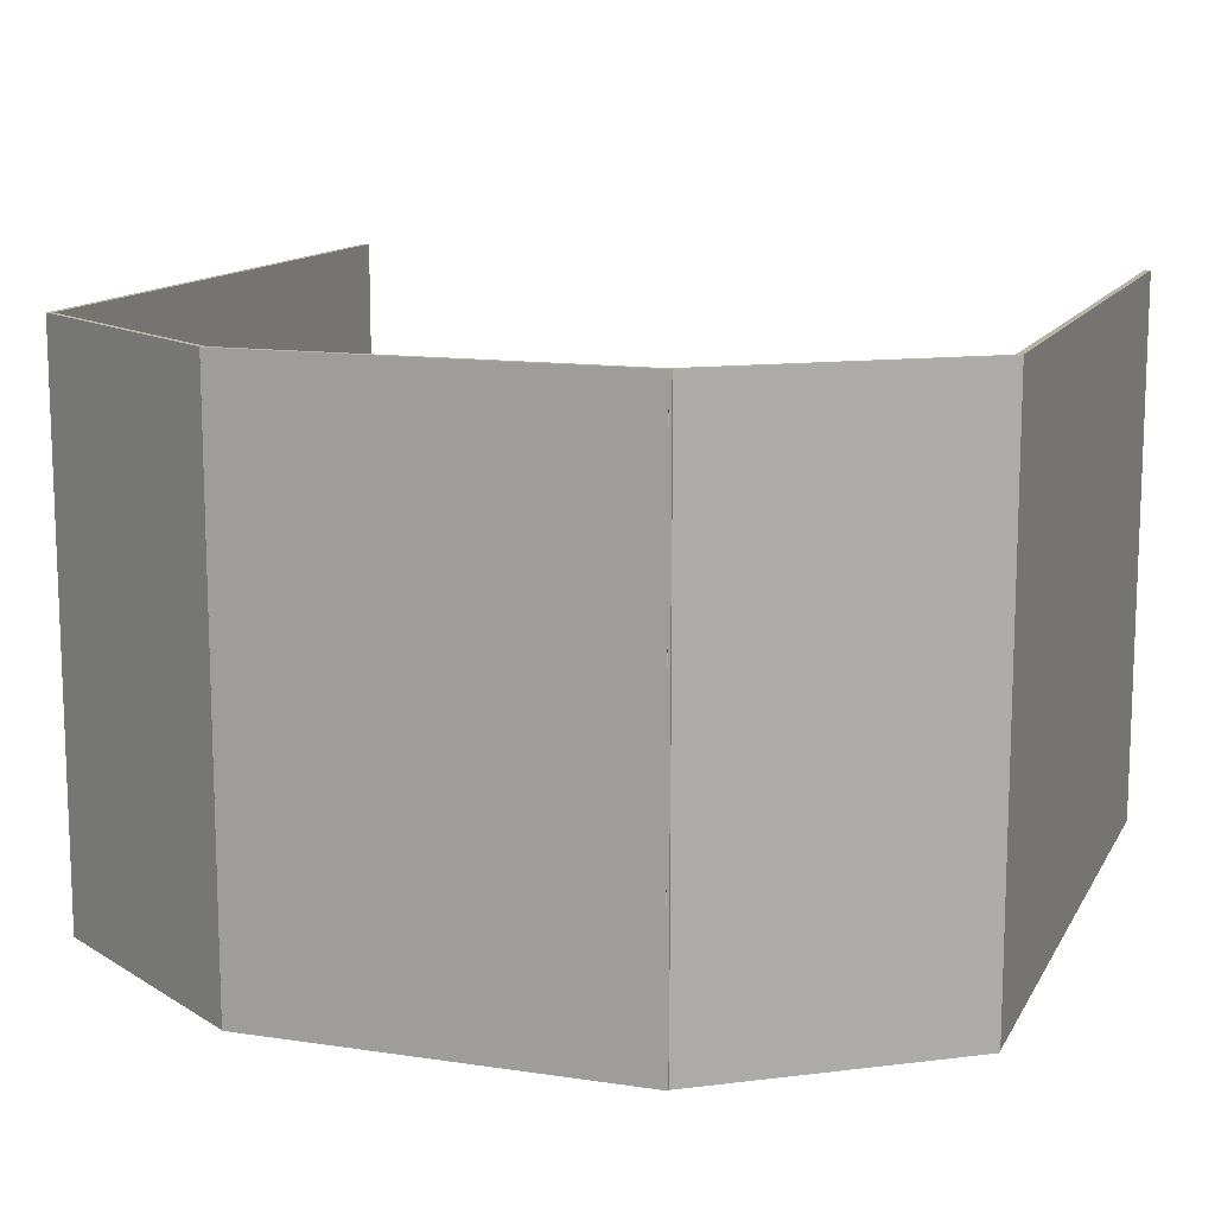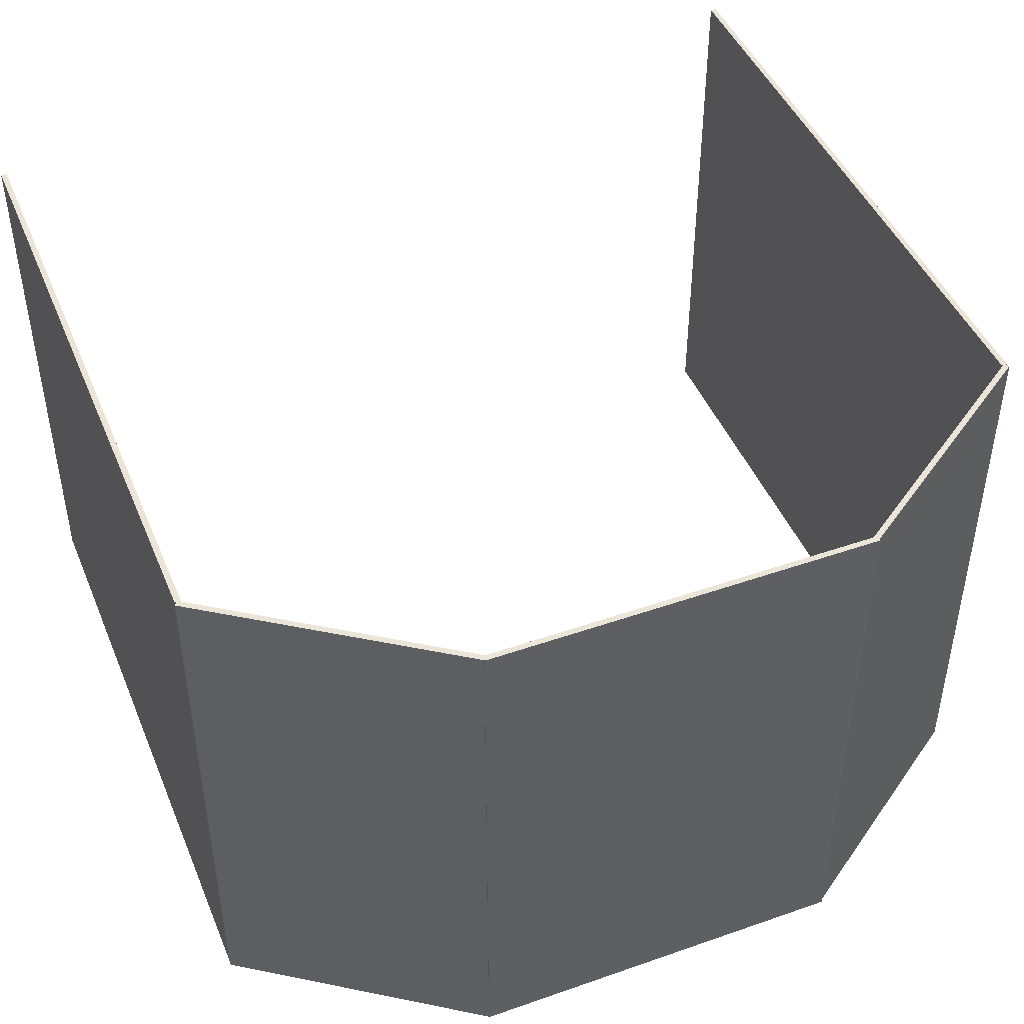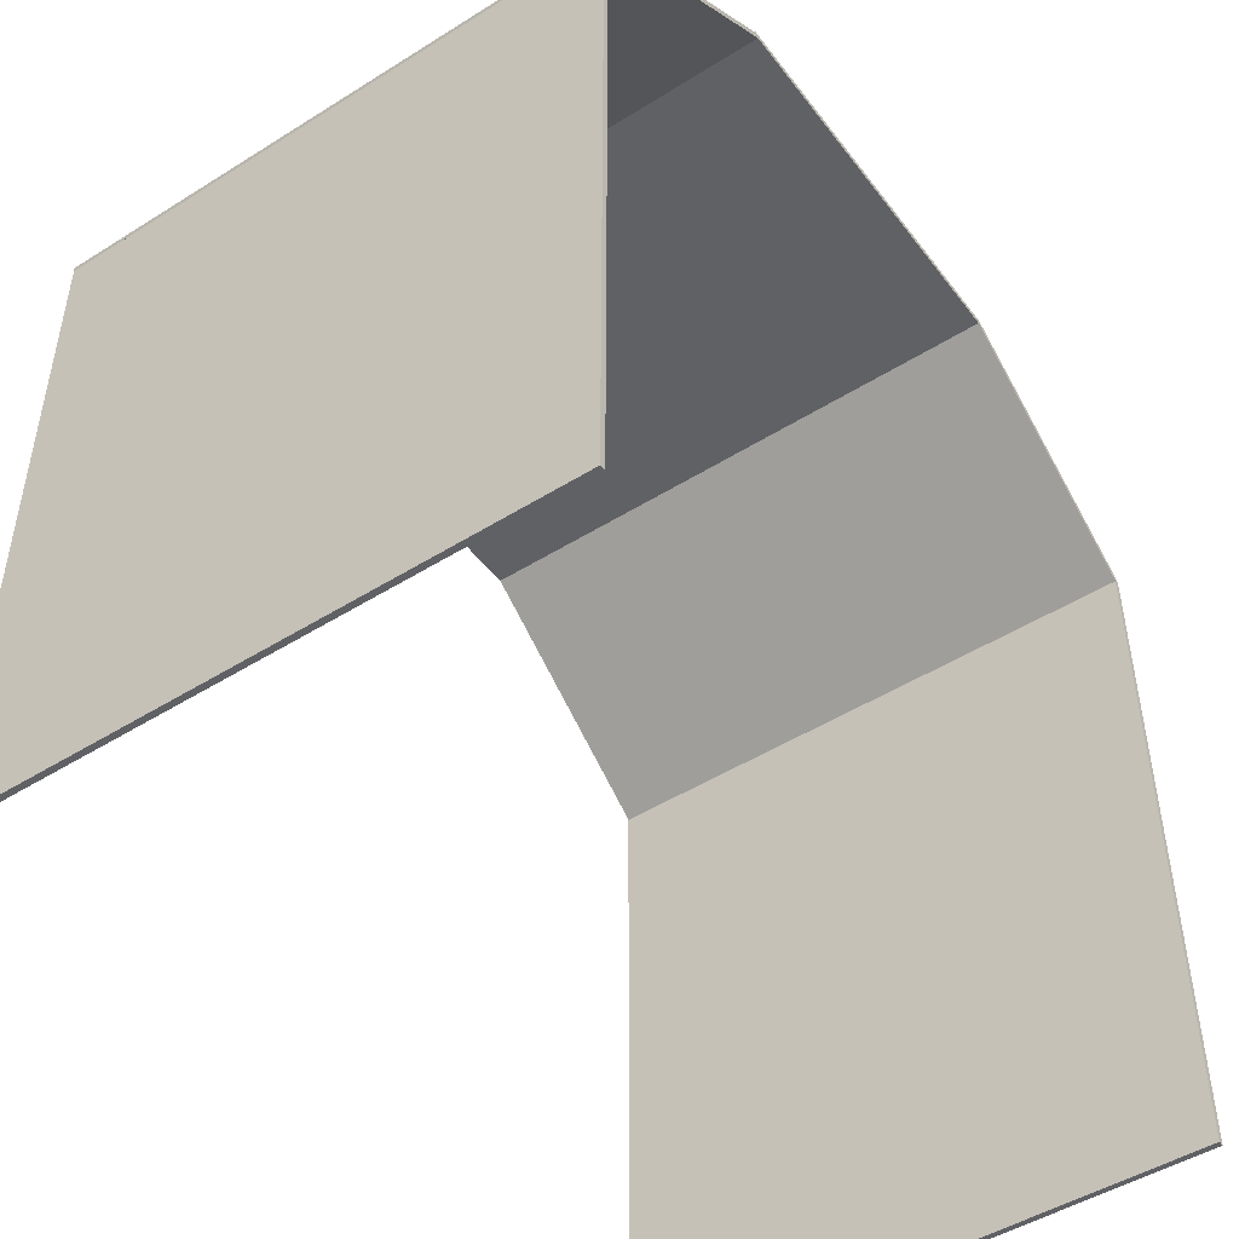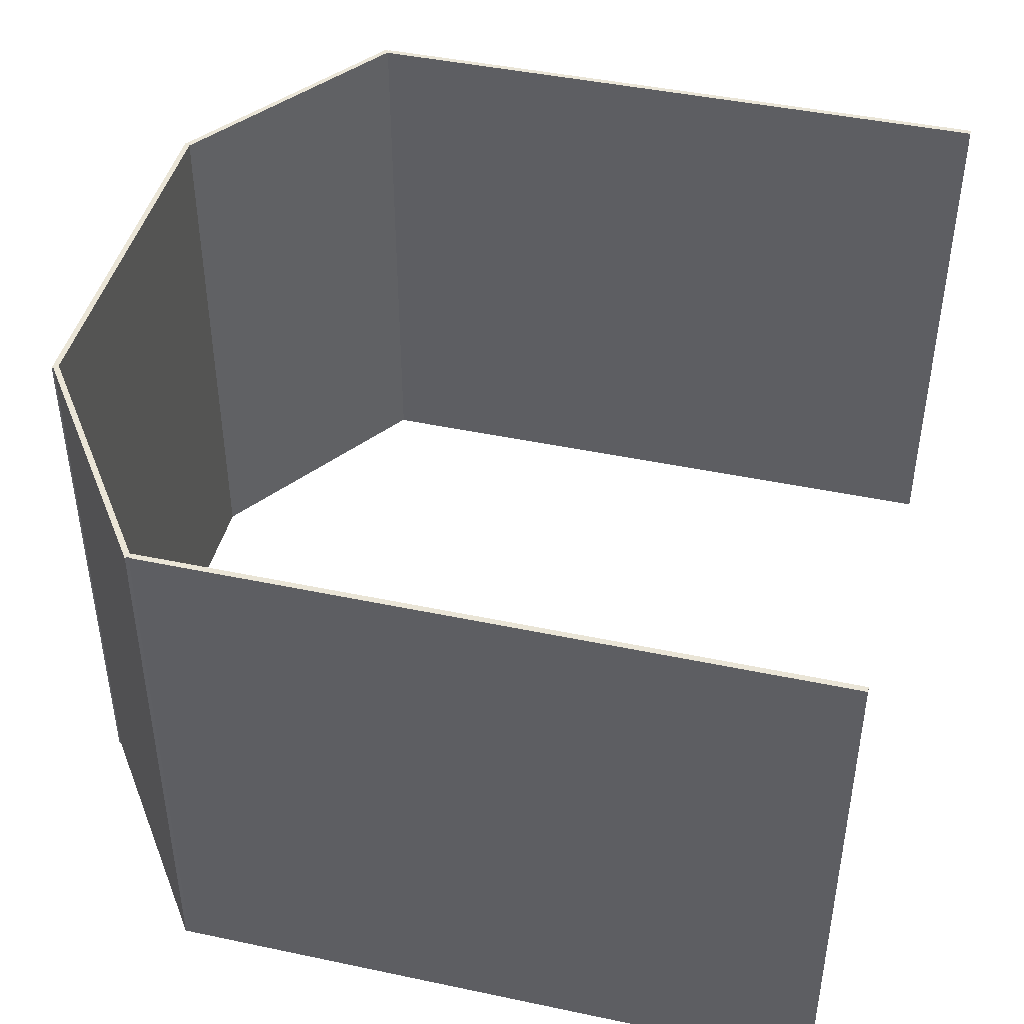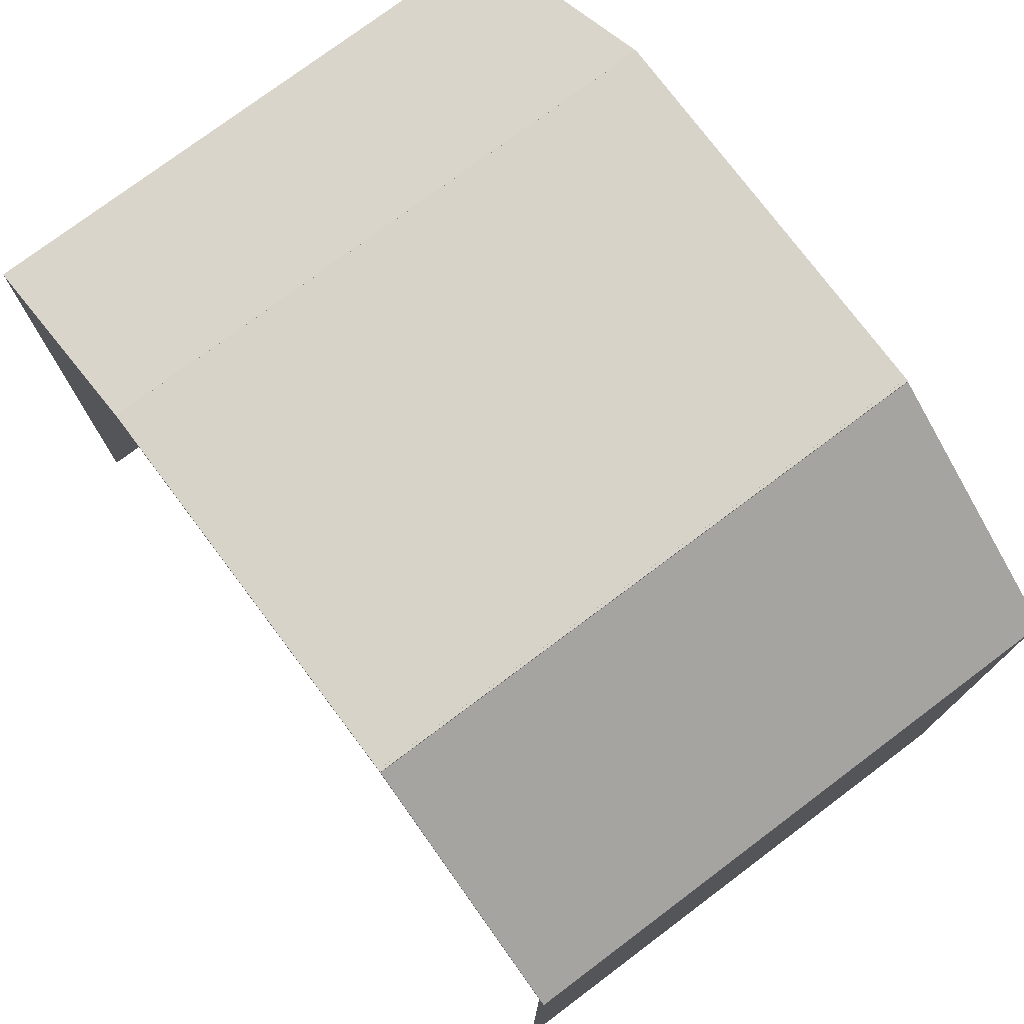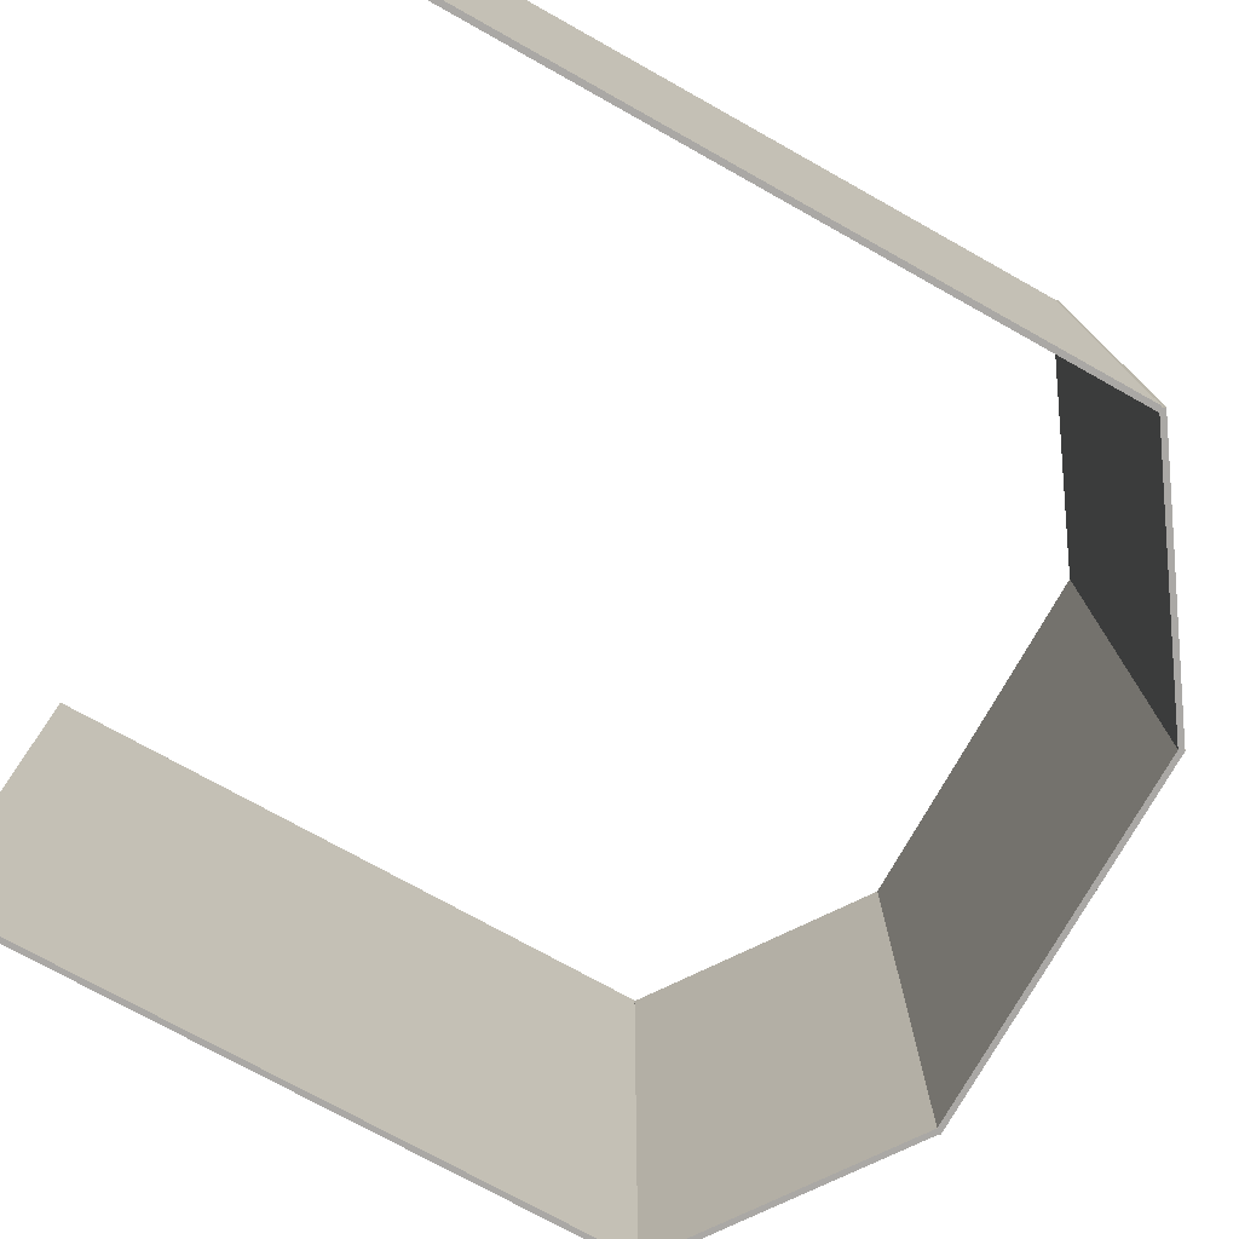
<metadata>
{"format":"obj","ext":"obj","renderer":"f3d","projection":"perspective","resolution":1024,"background":"white","views":[{"elev":12.8,"azim":19.1,"up":"+Y"},{"elev":45.6,"azim":-21.9,"up":"+Y"},{"elev":-47.8,"azim":125.2,"up":"+Z"},{"elev":44.2,"azim":103.9,"up":"+Y"},{"elev":76.2,"azim":53.1,"up":"+Z"},{"elev":-75.1,"azim":-119.1,"up":"+Y"}]}
</metadata>
<code>
o Fundo
v 29.8 0.1 18.07
v 29.8 40.1 18.07
v 29.4 0.1 18.07
v 29.4 40.1 18.07
v 29.8 0.1 -28.96
v 29.8 40.1 -28.96
v 29.4 0.1 -28.96
v 29.4 40.1 -28.96
v -13.66 0.1 29.76
v -13.66 40.1 29.76
v -13.66 0.1 29.36
v -13.66 40.1 29.36
v 13.66 0.1 29.76
v 13.66 40.1 29.76
v 13.66 0.1 29.36
v 13.66 40.1 29.36
v -29.98 0.1 18.29
v -29.98 40.1 18.29
v -29.75 0.1 17.96
v -29.75 40.1 17.96
v -13.6 0.1 29.76
v -13.6 40.1 29.76
v -13.37 0.1 29.44
v -13.37 40.1 29.44
v 29.63 0.1 17.96
v 29.63 40.1 17.96
v 29.86 0.1 18.29
v 29.86 40.1 18.29
v 13.25 0.1 29.44
v 13.25 40.1 29.44
v 13.48 0.1 29.76
v 13.48 40.1 29.76
v -29.52 0.1 18.07
v -29.52 40.1 18.07
v -29.92 0.1 18.07
v -29.92 40.1 18.07
v -29.52 0.1 -28.96
v -29.52 40.1 -28.96
v -29.92 0.1 -28.96
v -29.92 40.1 -28.96
f 1 2 4 3
f 3 4 8 7
f 7 8 6 5
f 5 6 2 1
f 3 7 5 1
f 8 4 2 6
f 9 10 12 11
f 11 12 16 15
f 15 16 14 13
f 13 14 10 9
f 11 15 13 9
f 16 12 10 14
f 17 18 20 19
f 19 20 24 23
f 23 24 22 21
f 21 22 18 17
f 19 23 21 17
f 24 20 18 22
f 25 26 28 27
f 27 28 32 31
f 31 32 30 29
f 29 30 26 25
f 27 31 29 25
f 32 28 26 30
f 33 34 36 35
f 35 36 40 39
f 39 40 38 37
f 37 38 34 33
f 35 39 37 33
f 40 36 34 38

</code>
